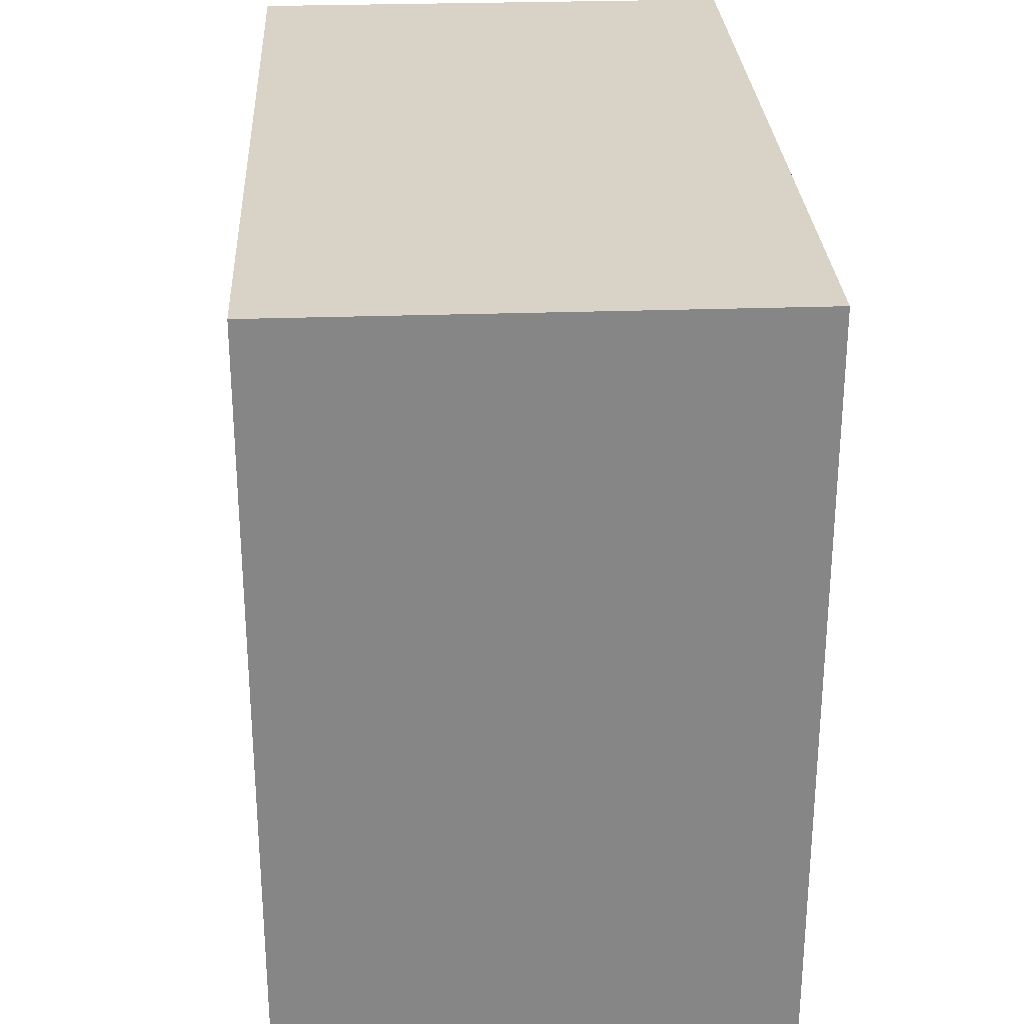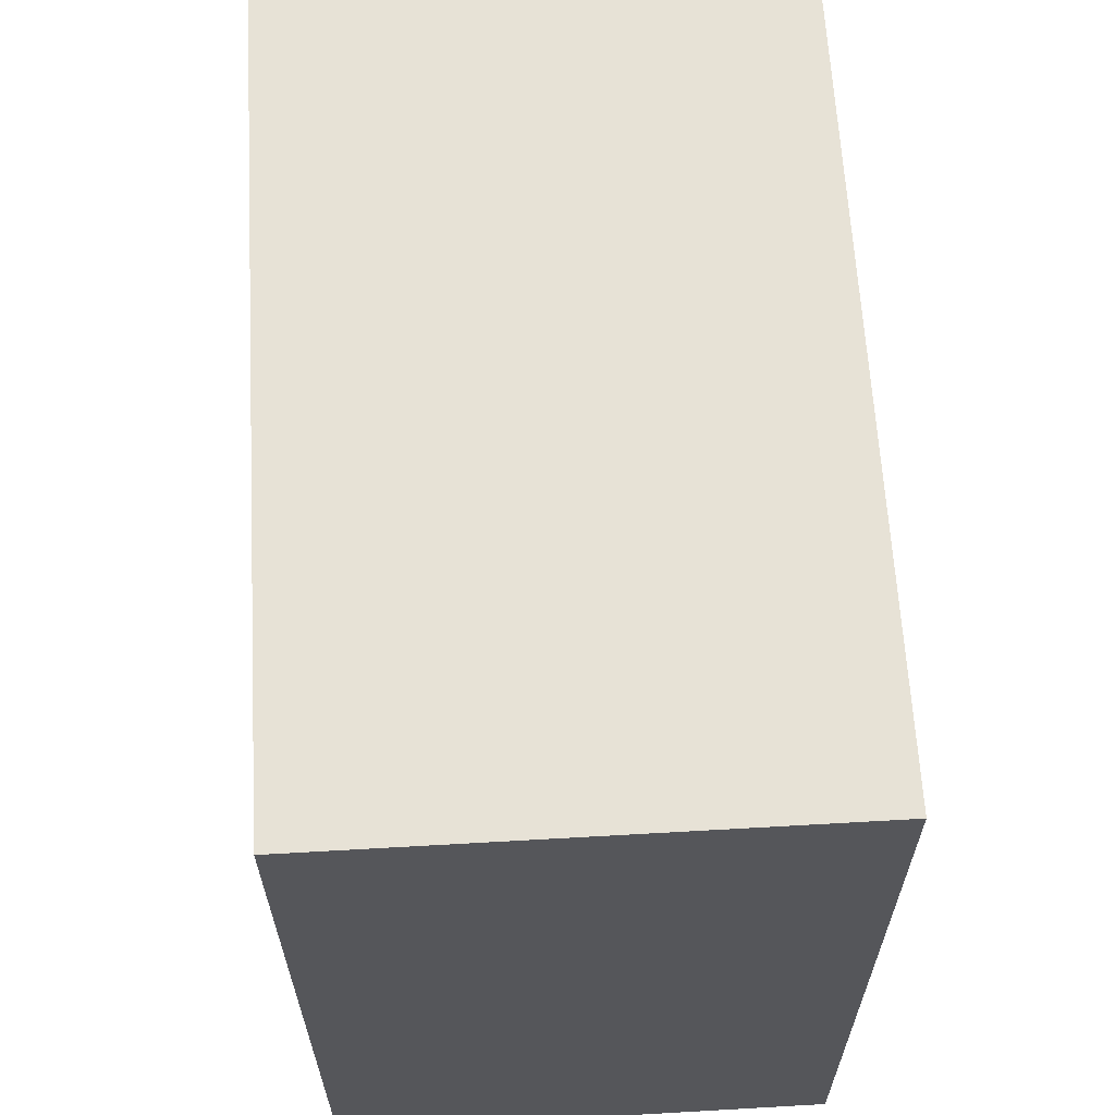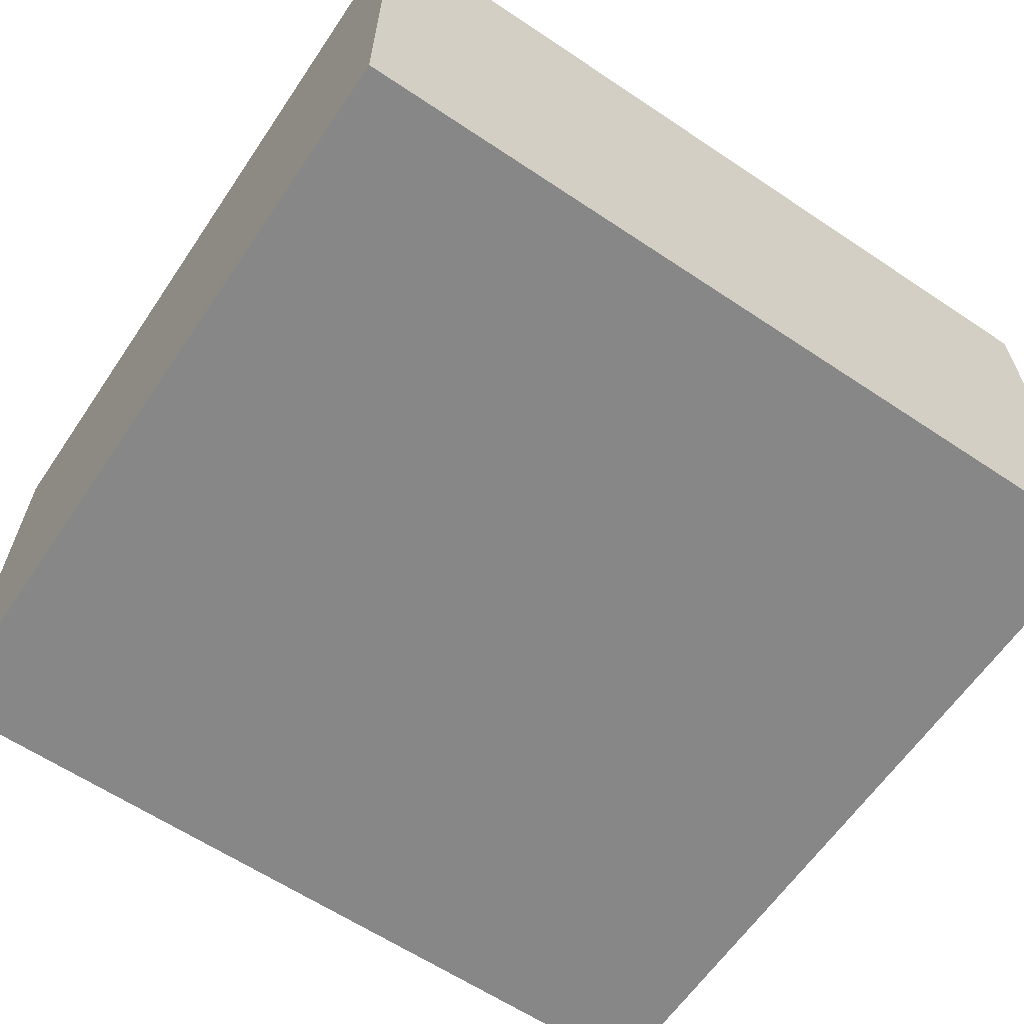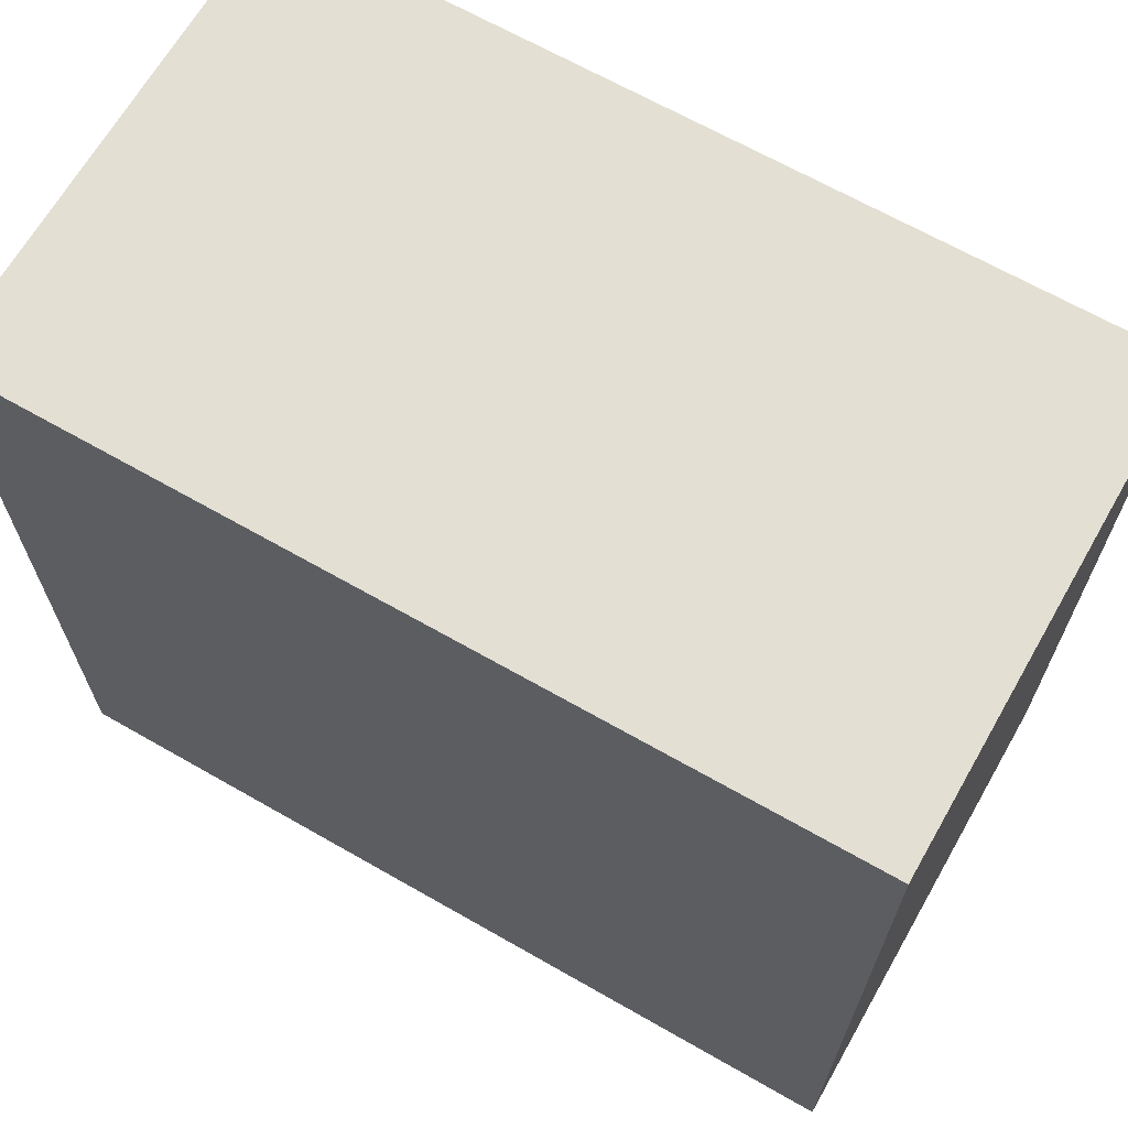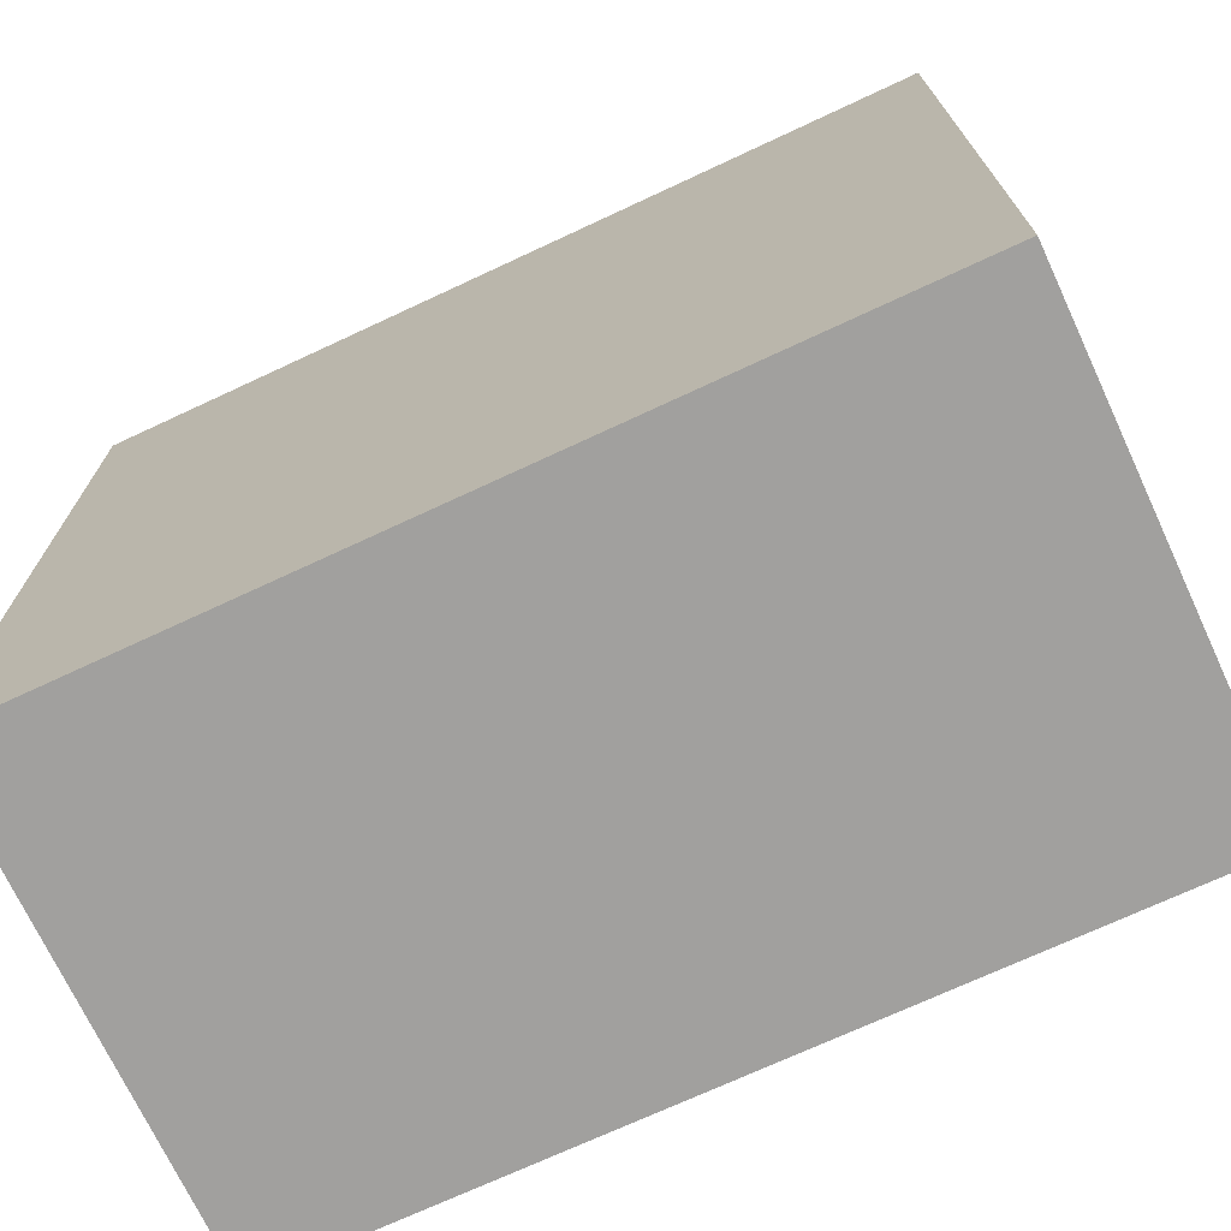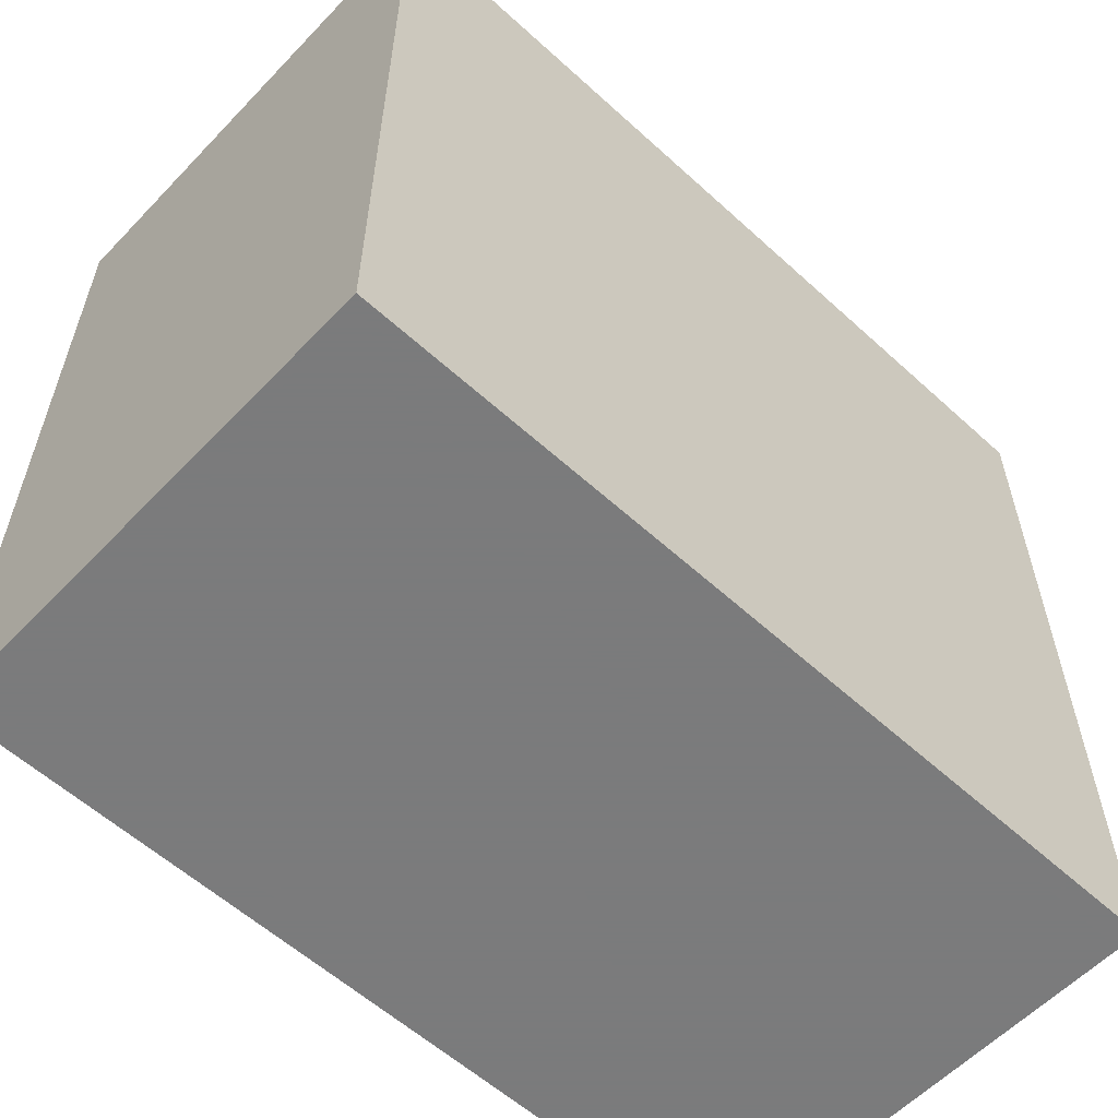
<metadata>
{"format":"obj","ext":"obj","renderer":"f3d","projection":"perspective","resolution":1024,"background":"white","views":[{"elev":28.1,"azim":-93.0,"up":"+Y"},{"elev":63.7,"azim":-93.3,"up":"+Y"},{"elev":-62.4,"azim":-34.1,"up":"+Z"},{"elev":66.9,"azim":-150.2,"up":"+Y"},{"elev":-71.8,"azim":25.0,"up":"+Y"},{"elev":-58.4,"azim":136.8,"up":"+Y"}]}
</metadata>
<code>
v -0.03887 -0.03687 -0.02227
v -0.03887 -0.03687 0.02227
v -0.03887 0.03687 -0.02227
v -0.03887 0.03687 0.02227
v 0.03887 -0.03687 -0.02227
v 0.03887 -0.03687 0.02227
v 0.03887 0.03687 -0.02227
v 0.03887 0.03687 0.02227
f 2 4 1
f 5 2 1
f 1 4 3
f 3 5 1
f 2 8 4
f 6 2 5
f 6 8 2
f 4 8 3
f 7 5 3
f 3 8 7
f 7 6 5
f 8 6 7

</code>
